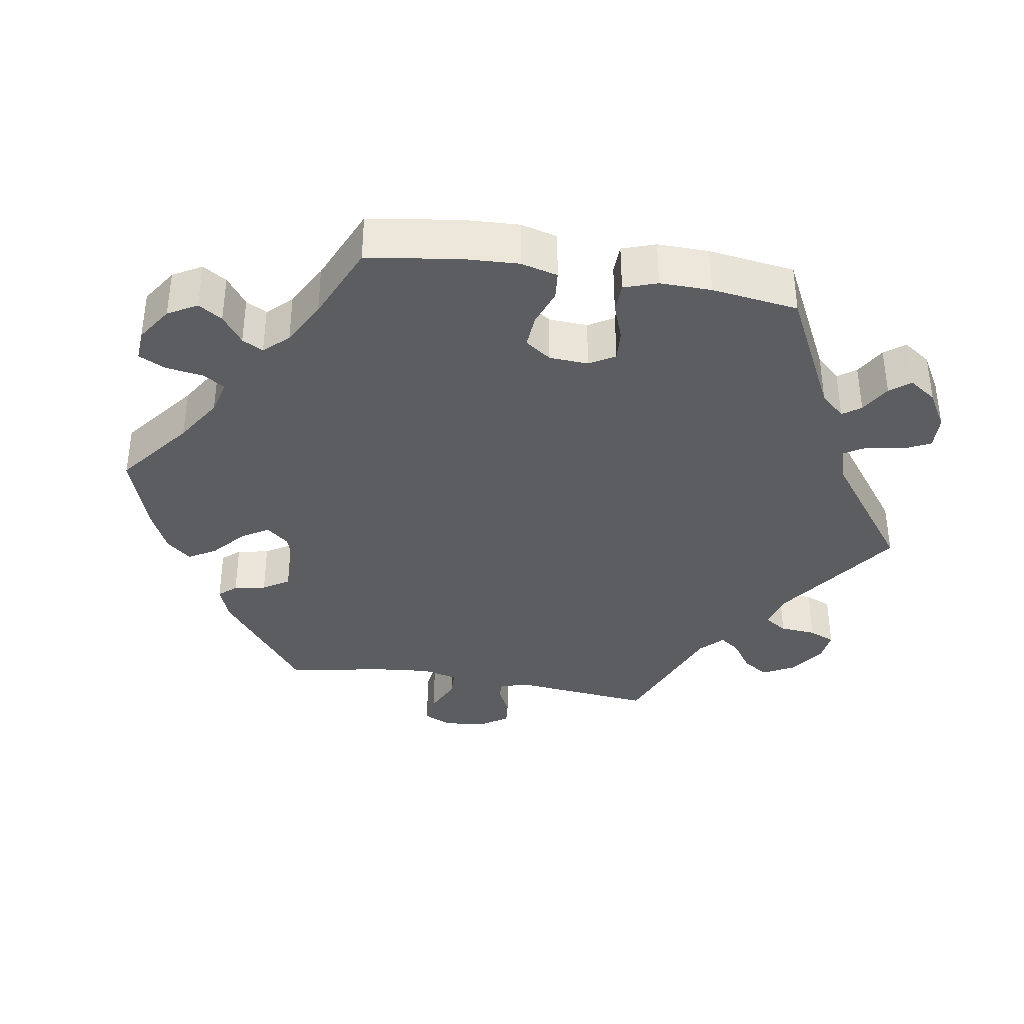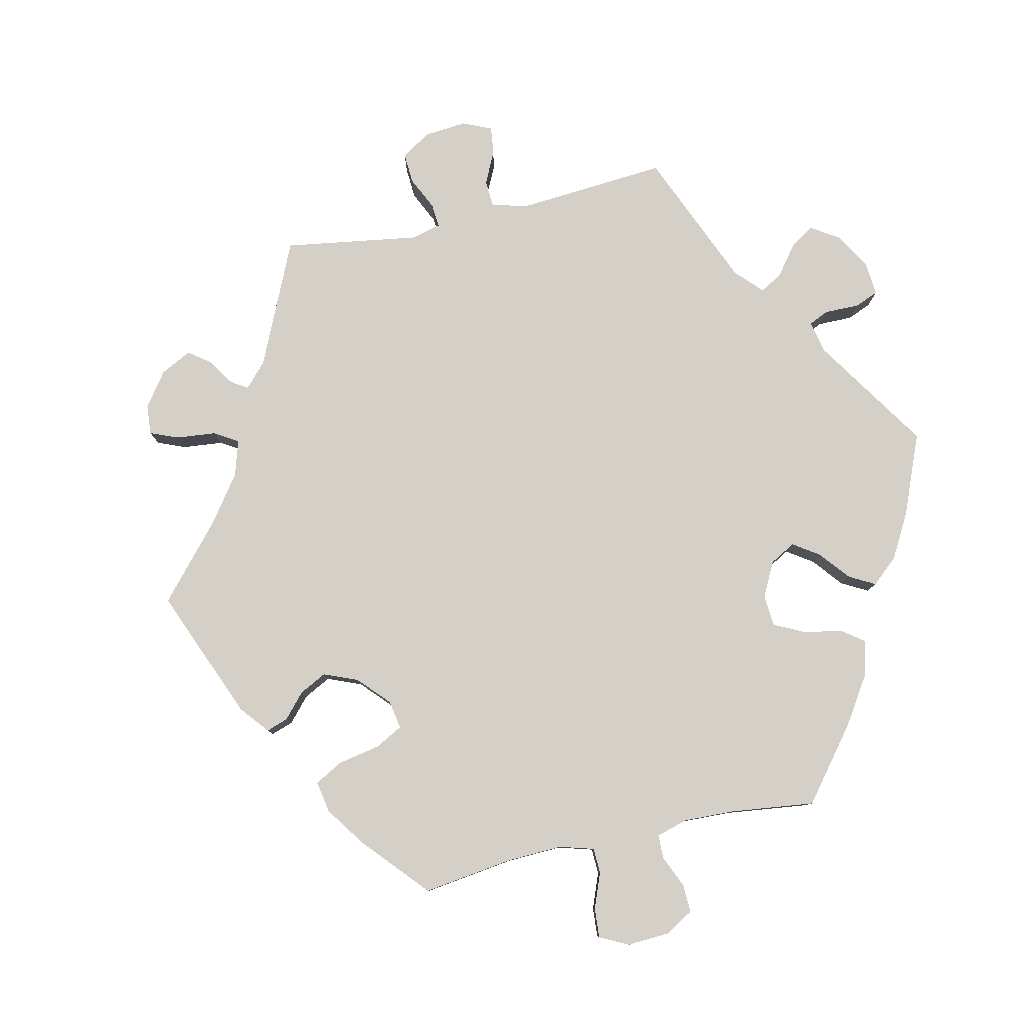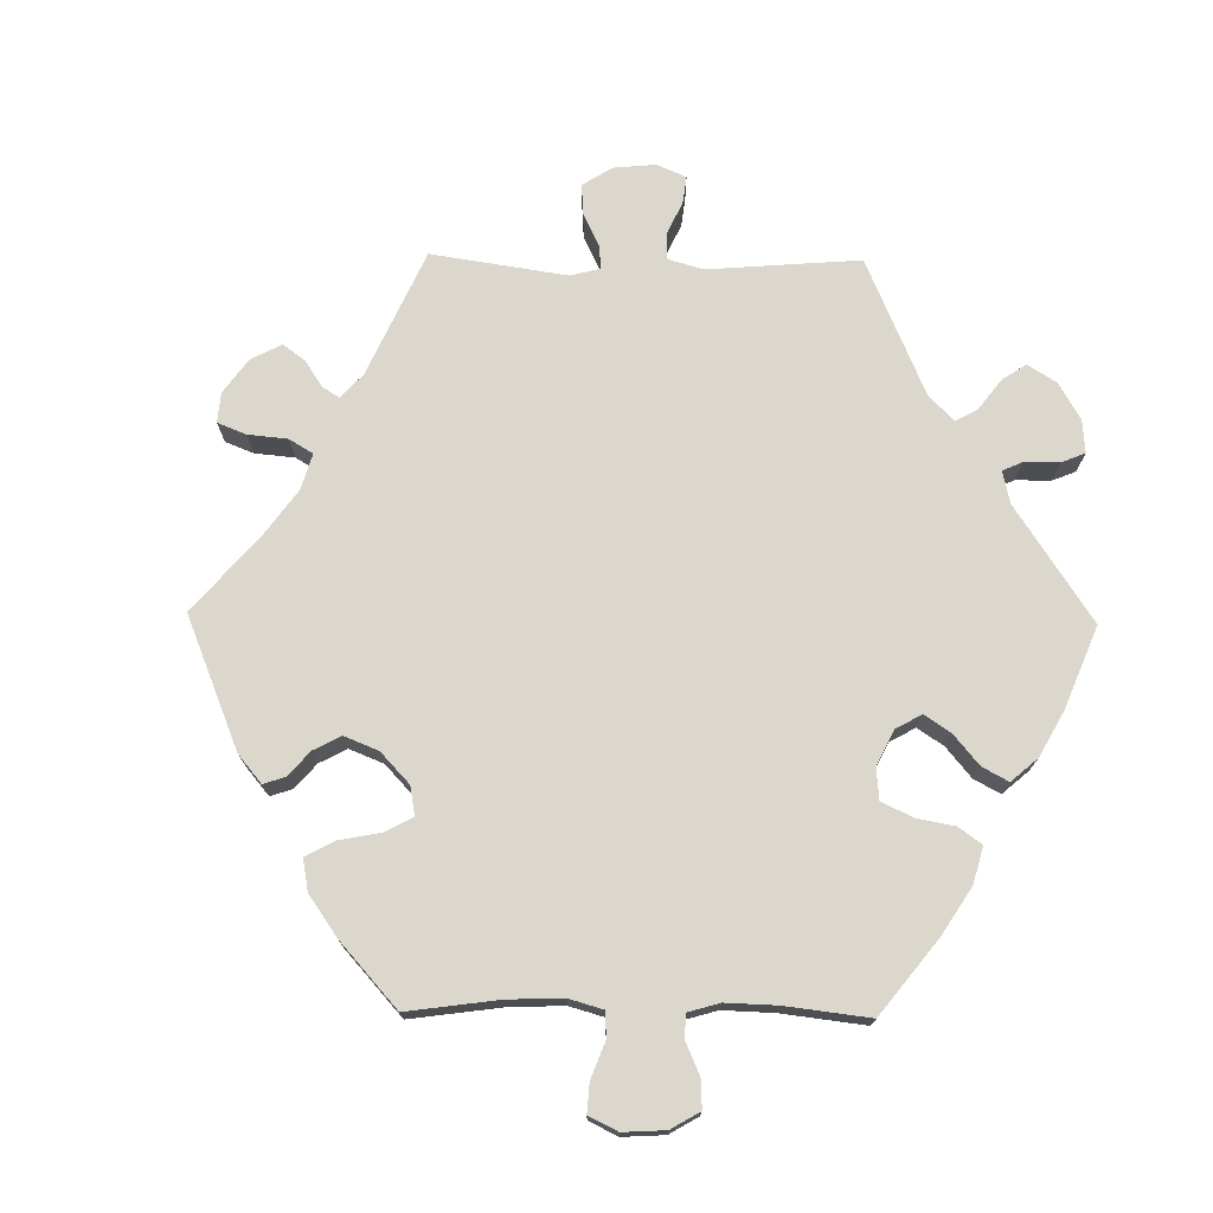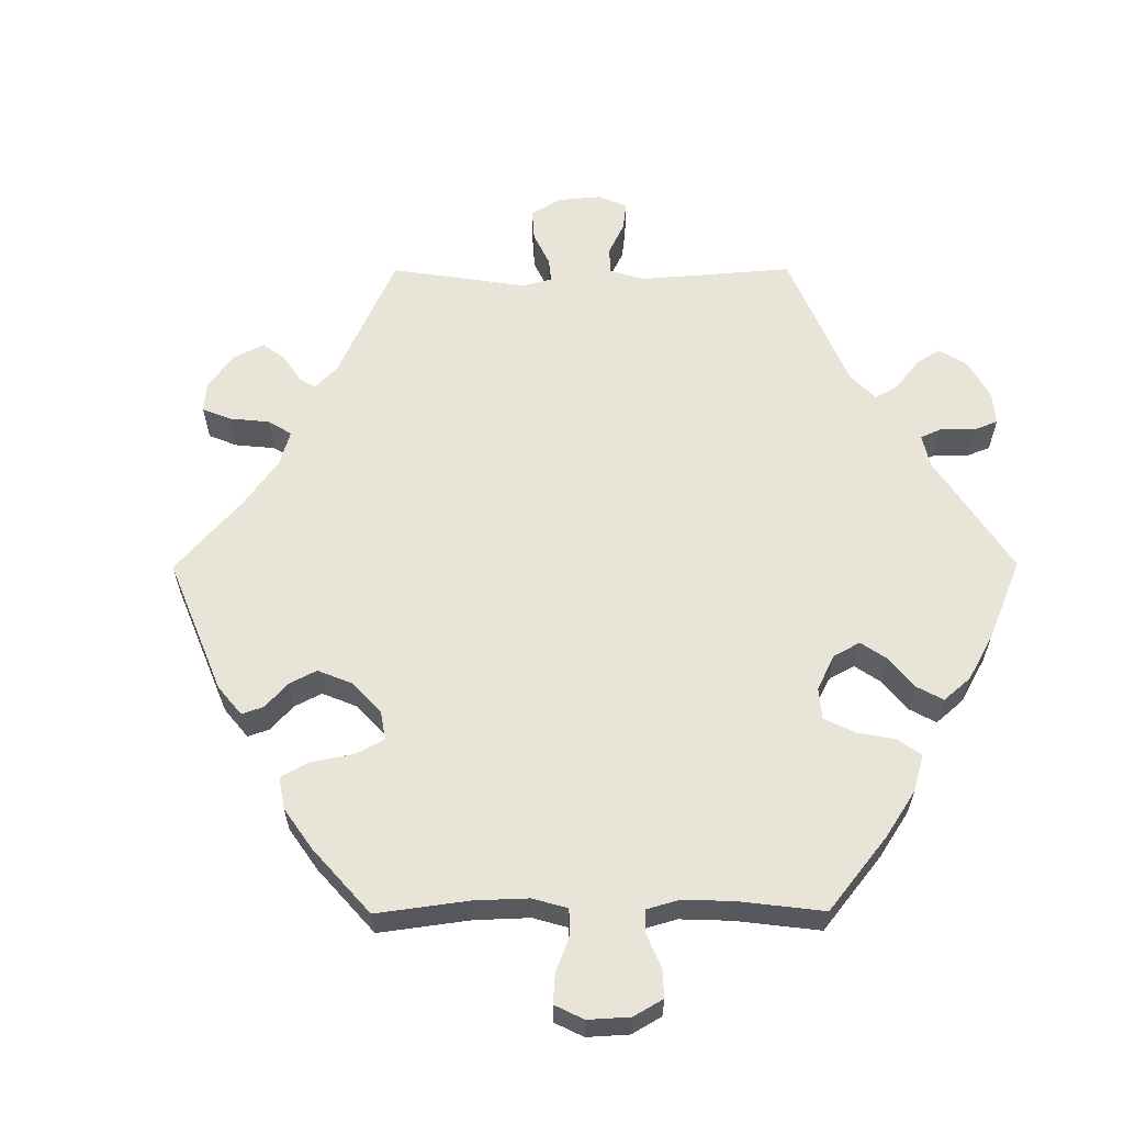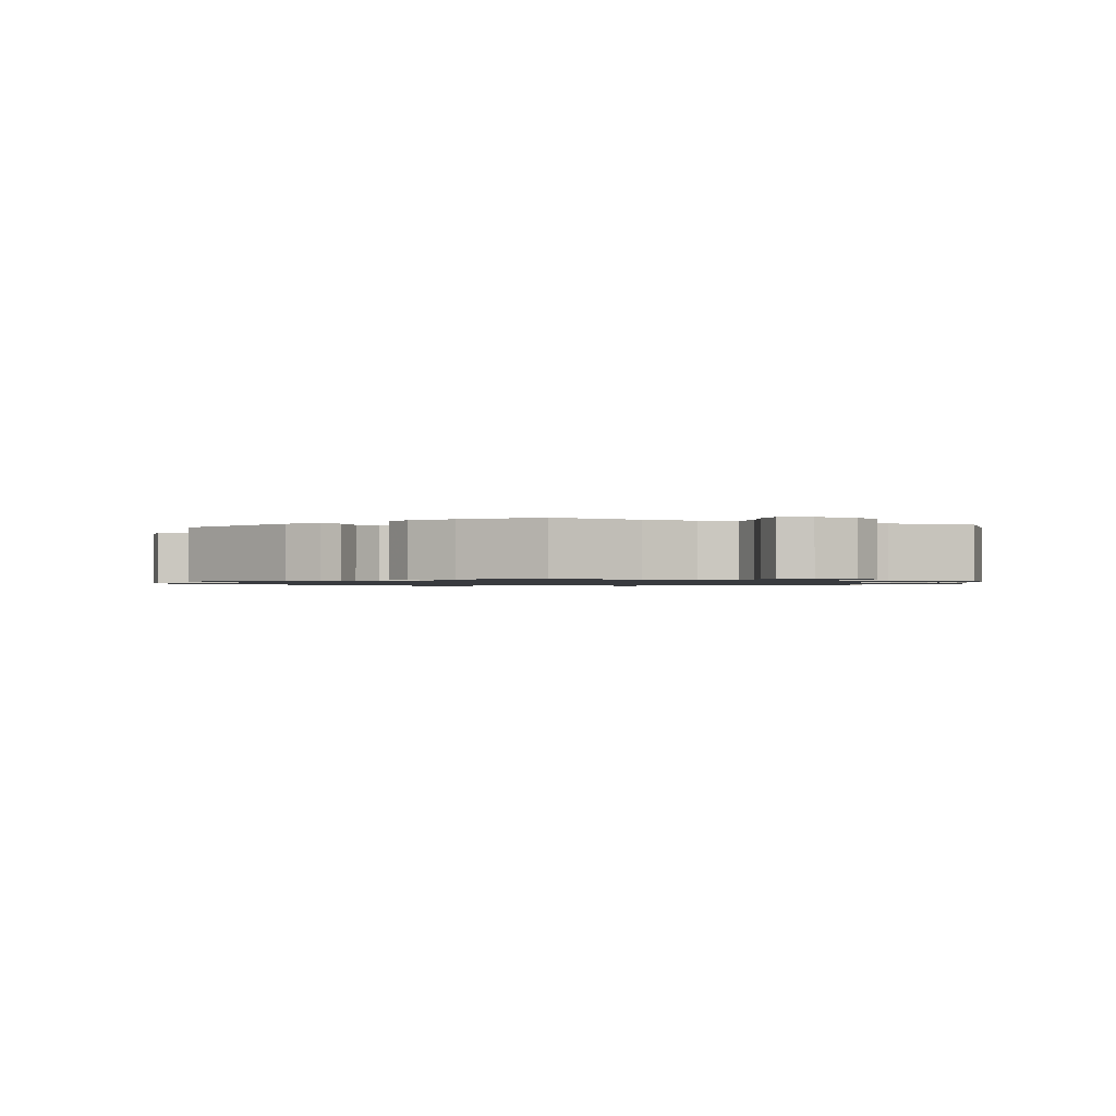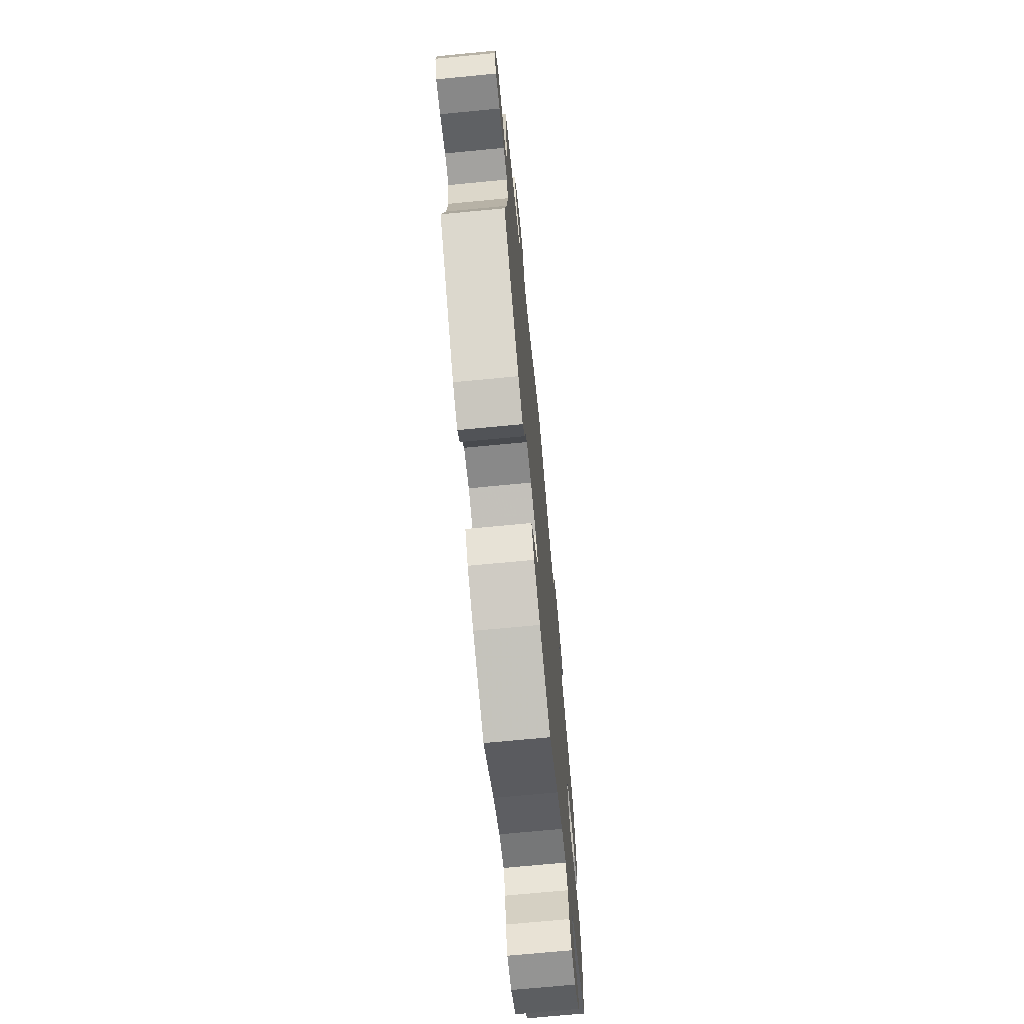
<metadata>
{"format":"obj","ext":"obj","renderer":"f3d","projection":"perspective","resolution":1024,"background":"white","views":[{"elev":-36.7,"azim":-99.6,"up":"+Y"},{"elev":79.9,"azim":-162.6,"up":"+Y"},{"elev":73.2,"azim":-149.2,"up":"+Y"},{"elev":60.7,"azim":-150.3,"up":"+Y"},{"elev":-1.1,"azim":-173.7,"up":"+Y"},{"elev":-70.9,"azim":95.5,"up":"+Z"}]}
</metadata>
<code>
v -0.519 0.07 -0.162
v -0.523 0.07 -0.086
v -0.51 0.07 -0.035
v -0.471 0.07 -0.031
v -0.42 0.07 -0.049
v -0.373 0.07 -0.052
v -0.348 0.07 -0.016
v -0.345 0.07 0.038
v -0.366 0.07 0.073
v -0.409 0.07 0.07
v -0.46 0.07 0.051
v -0.501 0.07 0.052
v -0.517 0.07 0.098
v -0.516 0.07 0.169
v -0.5 0.07 0.289
v -0.329 0.07 0.376
v -0.298 0.07 0.41
v -0.316 0.07 0.435
v -0.358 0.07 0.459
v -0.38 0.07 0.487
v -0.354 0.07 0.525
v -0.303 0.07 0.555
v -0.256 0.07 0.557
v -0.238 0.07 0.521
v -0.231 0.07 0.469
v -0.213 0.07 0.439
v -0.165 0.07 0.453
v 0 0.07 0.578
v 0.175 0.07 0.458
v 0.224 0.07 0.446
v 0.244 0.07 0.477
v 0.248 0.07 0.527
v 0.263 0.07 0.563
v 0.307 0.07 0.558
v 0.355 0.07 0.524
v 0.378 0.07 0.481
v 0.354 0.07 0.445
v 0.312 0.07 0.416
v 0.293 0.07 0.389
v 0.324 0.07 0.359
v 0.501 0.07 0.29
v 0.482 0.07 0.101
v 0.492 0.07 0.057
v 0.519 0.07 0.058
v 0.559 0.07 0.078
v 0.596 0.07 0.082
v 0.622 0.07 0.042
v 0.628 0.07 -0.016
v 0.61 0.07 -0.054
v 0.568 0.07 -0.048
v 0.517 0.07 -0.025
v 0.479 0.07 -0.026
v 0.467 0.07 -0.076
v 0.475 0.07 -0.155
v 0.501 0.07 -0.288
v 0.345 0.07 -0.409
v 0.297 0.07 -0.427
v 0.276 0.07 -0.403
v 0.267 0.07 -0.359
v 0.244 0.07 -0.323
v 0.194 0.07 -0.316
v 0.138 0.07 -0.333
v 0.112 0.07 -0.364
v 0.135 0.07 -0.401
v 0.18 0.07 -0.44
v 0.203 0.07 -0.478
v 0.174 0.07 -0.512
v 0.112 0.07 -0.541
v 0 0.07 -0.578
v -0.101 0.07 -0.5
v -0.165 0.07 -0.46
v -0.213 0.07 -0.448
v -0.232 0.07 -0.478
v -0.24 0.07 -0.53
v -0.258 0.07 -0.567
v -0.302 0.07 -0.564
v -0.351 0.07 -0.532
v -0.374 0.07 -0.492
v -0.353 0.07 -0.459
v -0.314 0.07 -0.43
v -0.298 0.07 -0.401
v -0.33 0.07 -0.368
v -0.392 0.07 -0.335
v -0.5 0.07 -0.289
v -0.519 0 -0.162
v -0.523 0 -0.086
v -0.51 0 -0.035
v -0.471 0 -0.031
v -0.42 0 -0.049
v -0.373 0 -0.052
v -0.348 0 -0.016
v -0.345 0 0.038
v -0.366 0 0.073
v -0.409 0 0.07
v -0.46 0 0.051
v -0.501 0 0.052
v -0.517 0 0.098
v -0.516 0 0.169
v -0.5 0 0.289
v -0.329 0 0.376
v -0.298 0 0.41
v -0.316 0 0.435
v -0.358 0 0.459
v -0.38 0 0.487
v -0.354 0 0.525
v -0.303 0 0.555
v -0.256 0 0.557
v -0.238 0 0.521
v -0.231 0 0.469
v -0.213 0 0.439
v -0.165 0 0.453
v 0 0 0.578
v 0.175 0 0.458
v 0.224 0 0.446
v 0.244 0 0.477
v 0.248 0 0.527
v 0.263 0 0.563
v 0.307 0 0.558
v 0.355 0 0.524
v 0.378 0 0.481
v 0.354 0 0.445
v 0.312 0 0.416
v 0.293 0 0.389
v 0.324 0 0.359
v 0.501 0 0.29
v 0.482 0 0.101
v 0.492 0 0.057
v 0.519 0 0.058
v 0.559 0 0.078
v 0.596 0 0.082
v 0.622 0 0.042
v 0.628 0 -0.016
v 0.61 0 -0.054
v 0.568 0 -0.048
v 0.517 0 -0.025
v 0.479 0 -0.026
v 0.467 0 -0.076
v 0.475 0 -0.155
v 0.501 0 -0.288
v 0.345 0 -0.409
v 0.297 0 -0.427
v 0.276 0 -0.403
v 0.267 0 -0.359
v 0.244 0 -0.323
v 0.194 0 -0.316
v 0.138 0 -0.333
v 0.112 0 -0.364
v 0.135 0 -0.401
v 0.18 0 -0.44
v 0.203 0 -0.478
v 0.174 0 -0.512
v 0.112 0 -0.541
v 0 0 -0.578
v -0.101 0 -0.5
v -0.165 0 -0.46
v -0.213 0 -0.448
v -0.232 0 -0.478
v -0.24 0 -0.53
v -0.258 0 -0.567
v -0.302 0 -0.564
v -0.351 0 -0.532
v -0.374 0 -0.492
v -0.353 0 -0.459
v -0.314 0 -0.43
v -0.298 0 -0.401
v -0.33 0 -0.368
v -0.392 0 -0.335
v -0.5 0 -0.289
f 83 84 1 2
f 82 83 2 3
f 81 82 3 4
f 77 78 79 80
f 77 80 81
f 76 77 81
f 73 74 75 76
f 72 73 76 81
f 71 72 81 4
f 67 68 69 70
f 64 65 66 67
f 63 64 67 70
f 62 63 70 71
f 56 57 58 59
f 54 55 56 59
f 53 54 59 60
f 52 53 60 61
f 48 49 50 51
f 48 51 52
f 47 48 52
f 44 45 46 47
f 43 44 47 52
f 42 43 52 61
f 40 41 42 61
f 35 36 37 38
f 35 38 39
f 34 35 39
f 31 32 33 34
f 30 31 34 39
f 29 30 39 40
f 27 28 29
f 26 27 29 40
f 22 23 24 25
f 22 25 26
f 21 22 26
f 18 19 20 21
f 17 18 21 26
f 16 17 26 40
f 10 11 12 13
f 9 10 13 14
f 62 71 4 5
f 61 62 5 6
f 40 61 6 7
f 9 14 15 16
f 8 9 16 40
f 7 8 40
f 86 85 168 167
f 87 86 167 166
f 88 87 166 165
f 164 163 162 161
f 165 164 161
f 165 161 160
f 160 159 158 157
f 165 160 157 156
f 88 165 156 155
f 154 153 152 151
f 151 150 149 148
f 154 151 148 147
f 155 154 147 146
f 143 142 141 140
f 143 140 139 138
f 144 143 138 137
f 145 144 137 136
f 135 134 133 132
f 136 135 132
f 136 132 131
f 131 130 129 128
f 136 131 128 127
f 145 136 127 126
f 145 126 125 124
f 122 121 120 119
f 123 122 119
f 123 119 118
f 118 117 116 115
f 123 118 115 114
f 124 123 114 113
f 113 112 111
f 124 113 111 110
f 109 108 107 106
f 110 109 106
f 110 106 105
f 105 104 103 102
f 110 105 102 101
f 124 110 101 100
f 97 96 95 94
f 98 97 94 93
f 89 88 155 146
f 90 89 146 145
f 91 90 145 124
f 100 99 98 93
f 124 100 93 92
f 124 92 91
f 1 85 86 2
f 2 86 87 3
f 3 87 88 4
f 4 88 89 5
f 5 89 90 6
f 6 90 91 7
f 7 91 92 8
f 8 92 93 9
f 9 93 94 10
f 10 94 95 11
f 11 95 96 12
f 12 96 97 13
f 13 97 98 14
f 14 98 99 15
f 15 99 100 16
f 16 100 101 17
f 17 101 102 18
f 18 102 103 19
f 19 103 104 20
f 20 104 105 21
f 21 105 106 22
f 22 106 107 23
f 23 107 108 24
f 24 108 109 25
f 25 109 110 26
f 26 110 111 27
f 27 111 112 28
f 28 112 113 29
f 29 113 114 30
f 30 114 115 31
f 31 115 116 32
f 32 116 117 33
f 33 117 118 34
f 34 118 119 35
f 35 119 120 36
f 36 120 121 37
f 37 121 122 38
f 38 122 123 39
f 39 123 124 40
f 40 124 125 41
f 41 125 126 42
f 42 126 127 43
f 43 127 128 44
f 44 128 129 45
f 45 129 130 46
f 46 130 131 47
f 47 131 132 48
f 48 132 133 49
f 49 133 134 50
f 50 134 135 51
f 51 135 136 52
f 52 136 137 53
f 53 137 138 54
f 54 138 139 55
f 55 139 140 56
f 56 140 141 57
f 57 141 142 58
f 58 142 143 59
f 59 143 144 60
f 60 144 145 61
f 61 145 146 62
f 62 146 147 63
f 63 147 148 64
f 64 148 149 65
f 65 149 150 66
f 66 150 151 67
f 67 151 152 68
f 68 152 153 69
f 69 153 154 70
f 70 154 155 71
f 71 155 156 72
f 72 156 157 73
f 73 157 158 74
f 74 158 159 75
f 75 159 160 76
f 76 160 161 77
f 77 161 162 78
f 78 162 163 79
f 79 163 164 80
f 80 164 165 81
f 81 165 166 82
f 82 166 167 83
f 83 167 168 84
f 84 168 85 1

</code>
